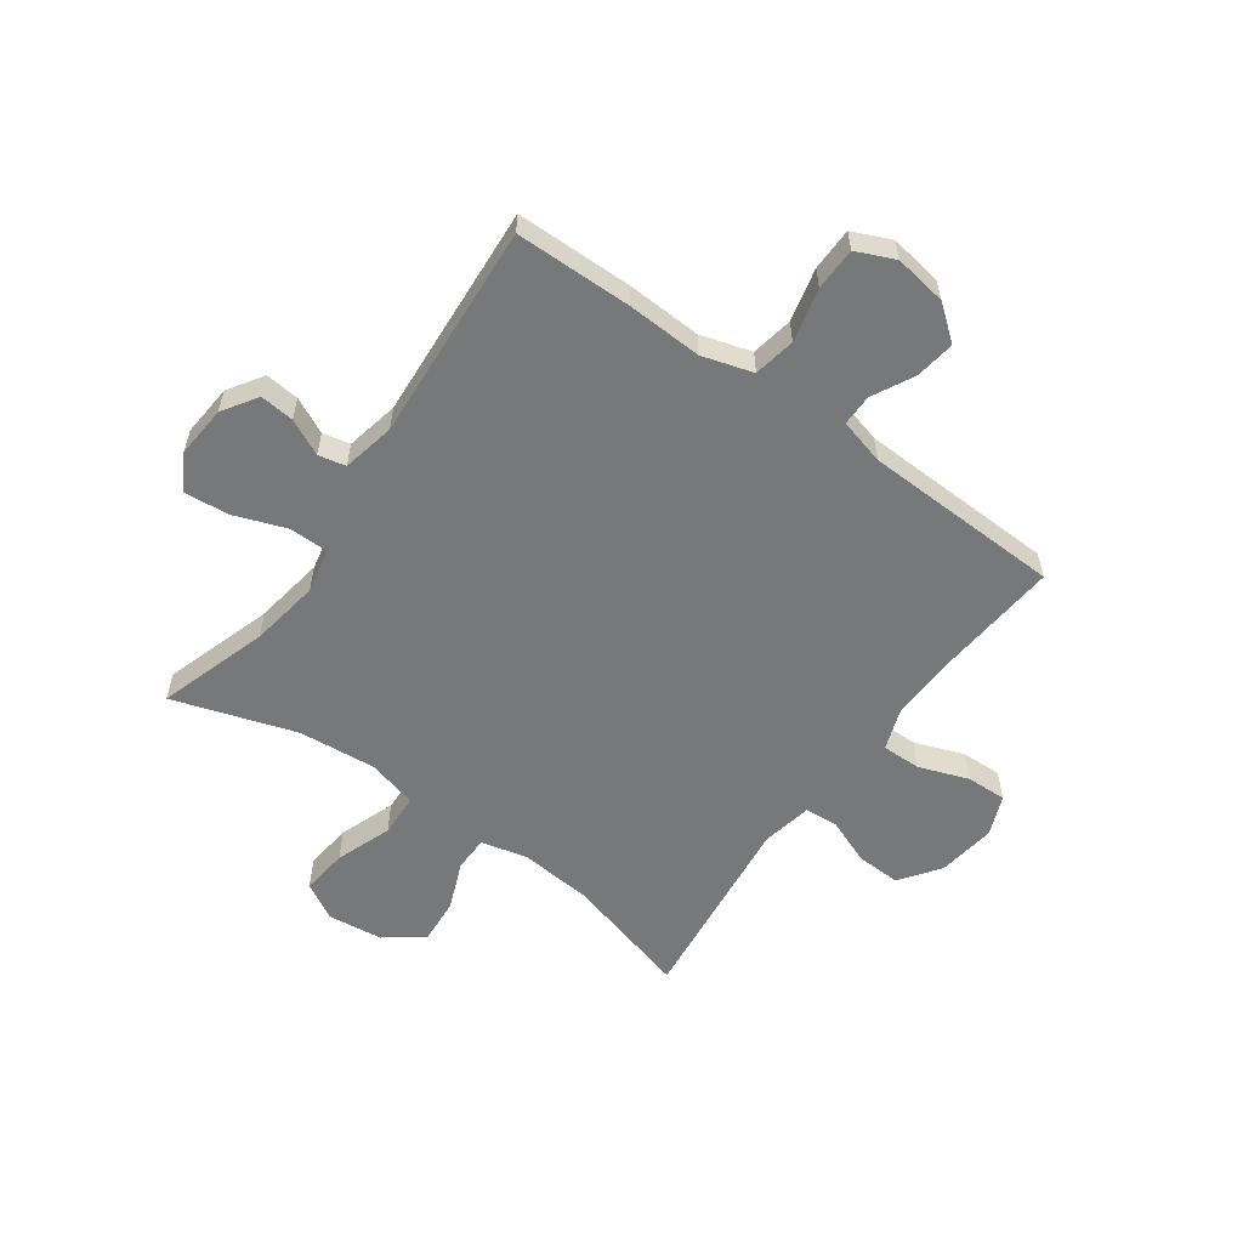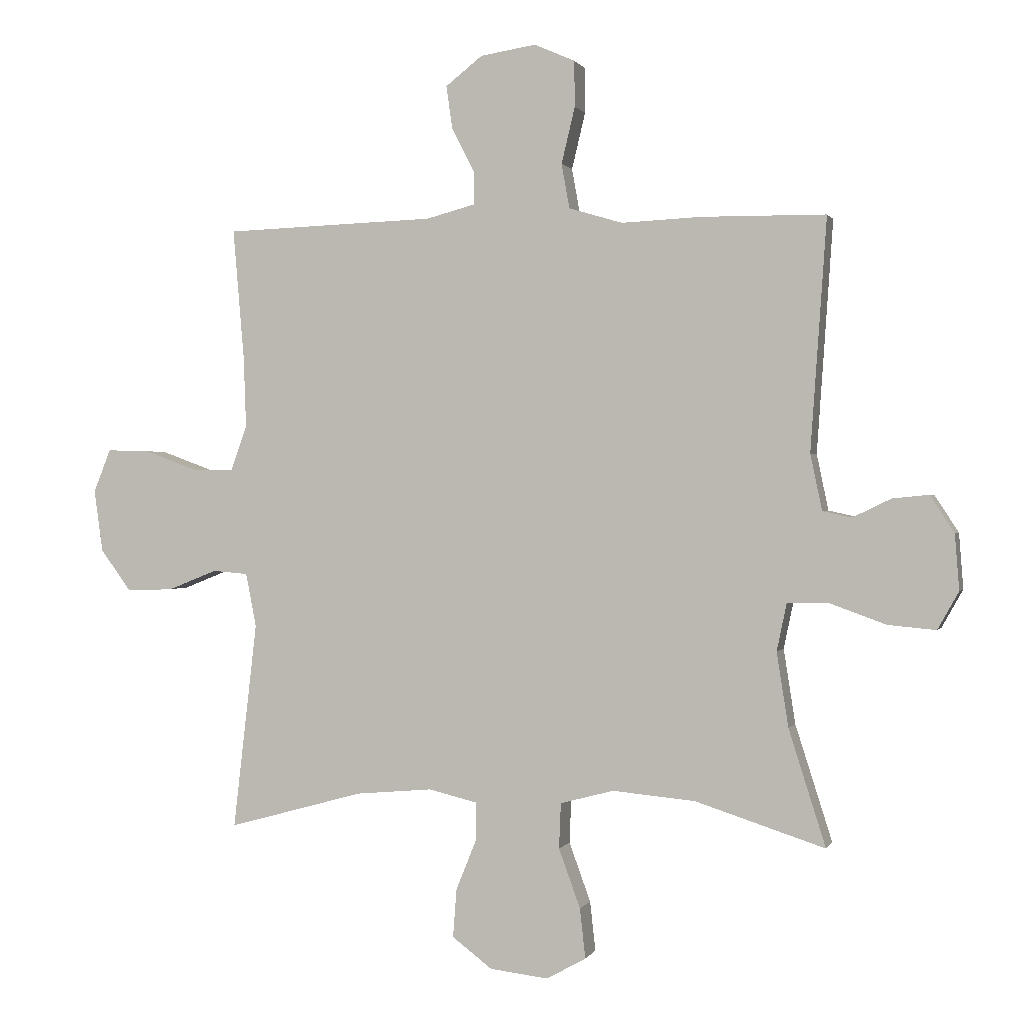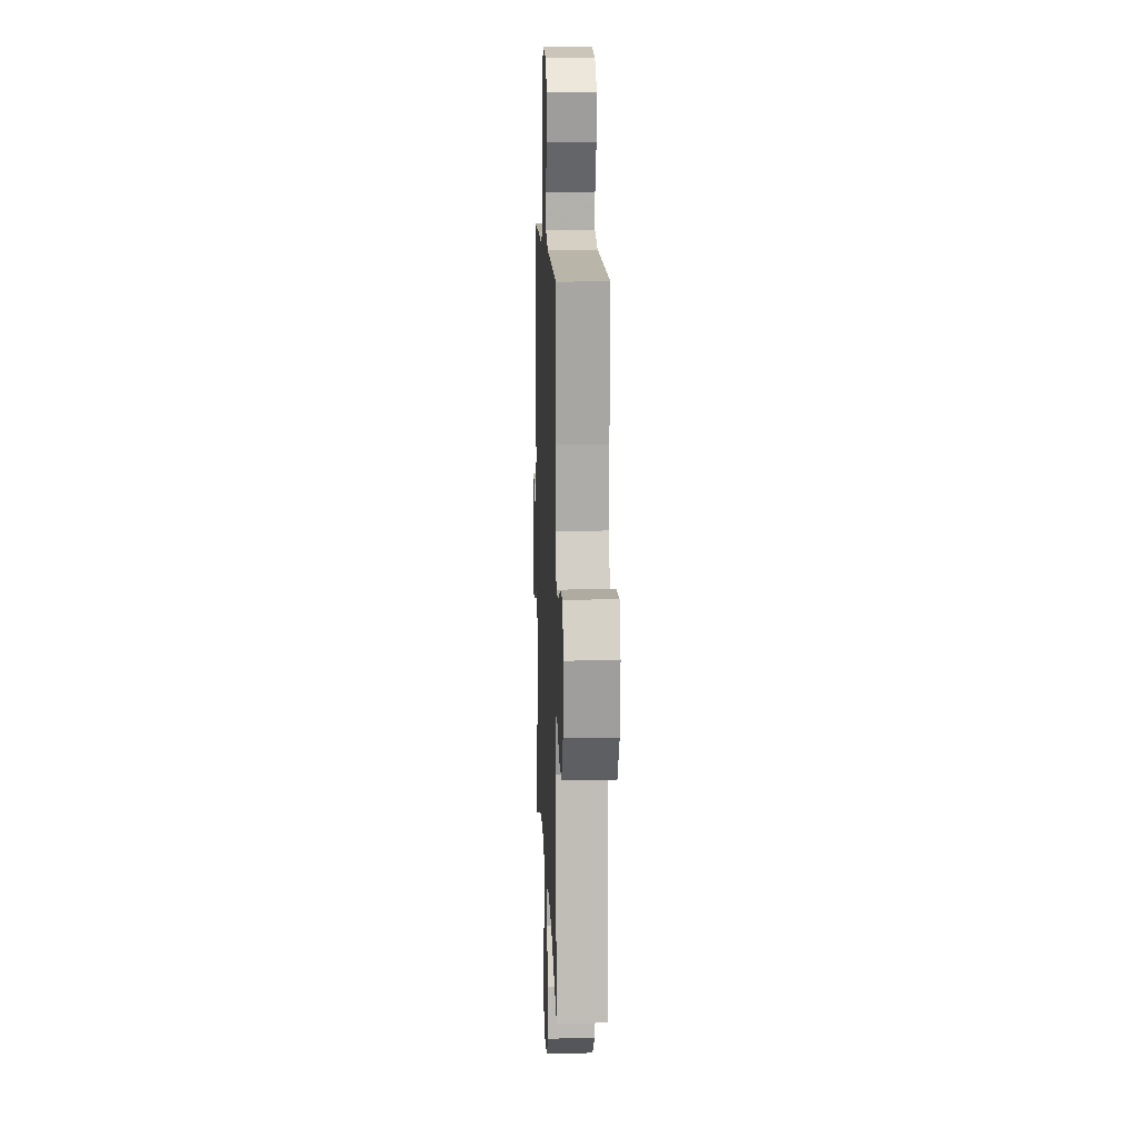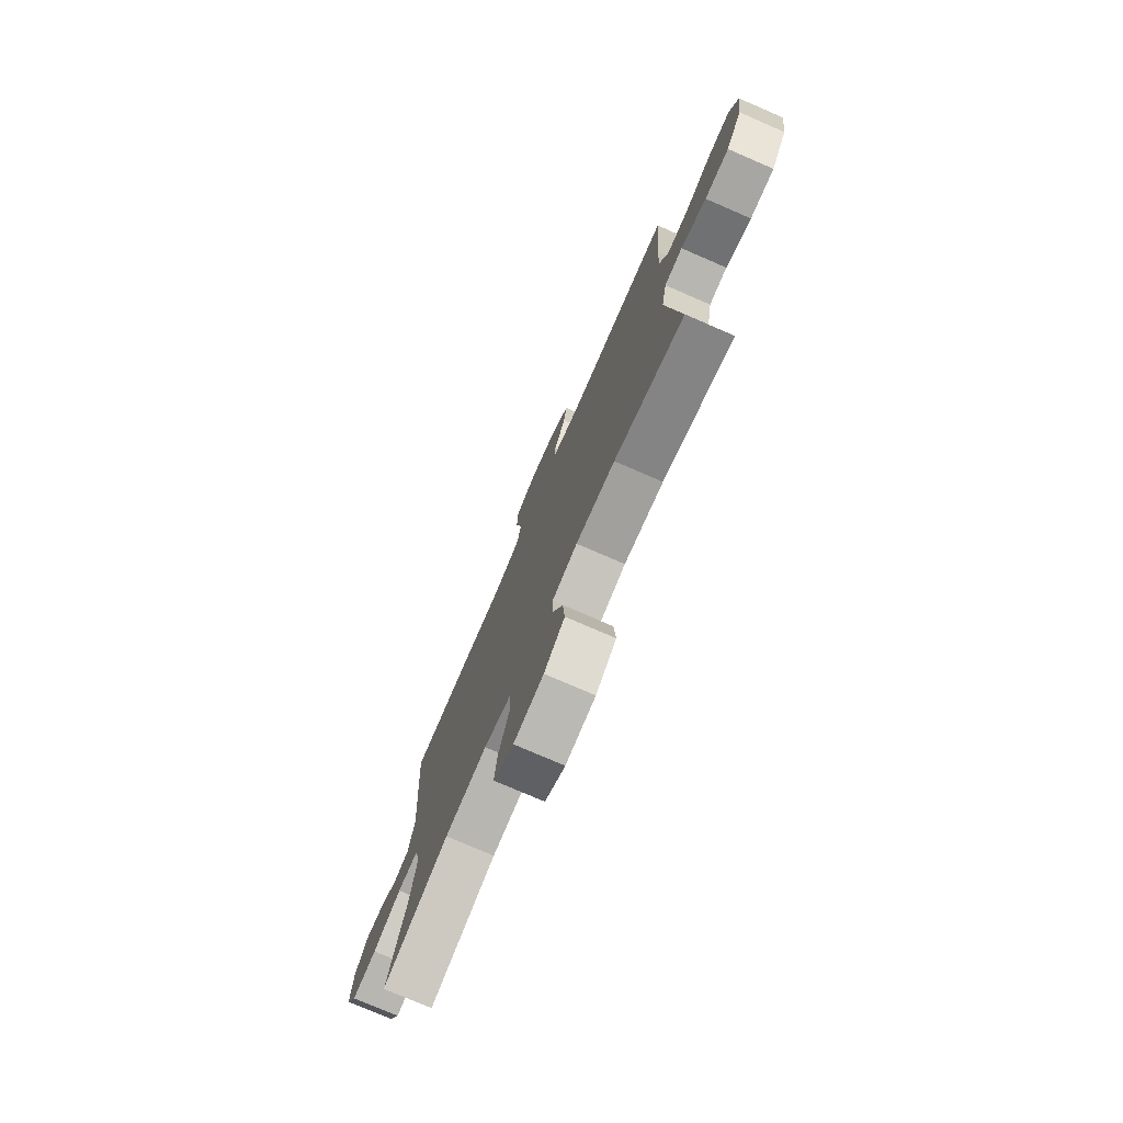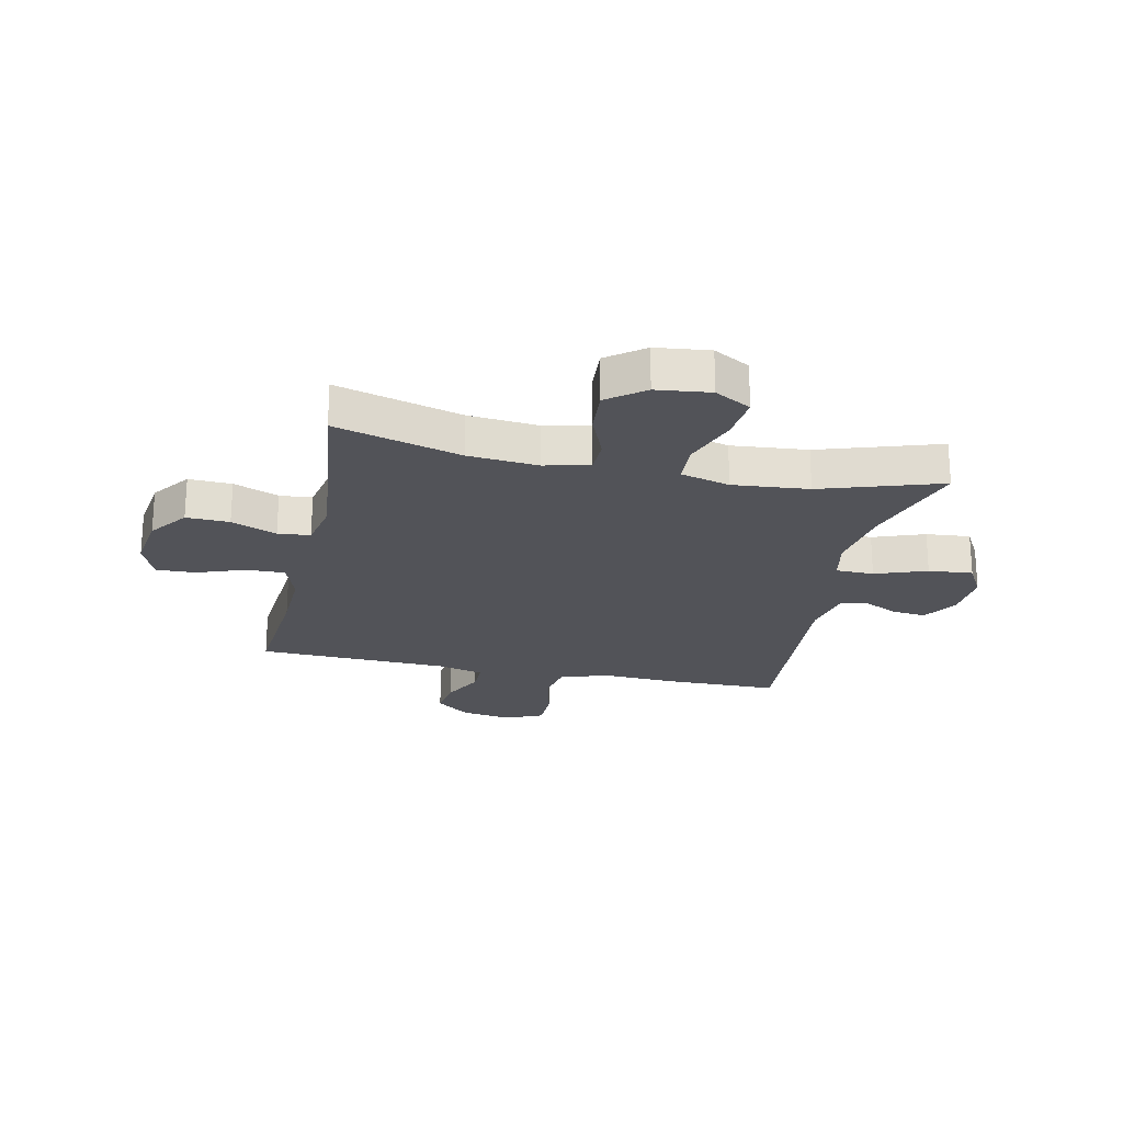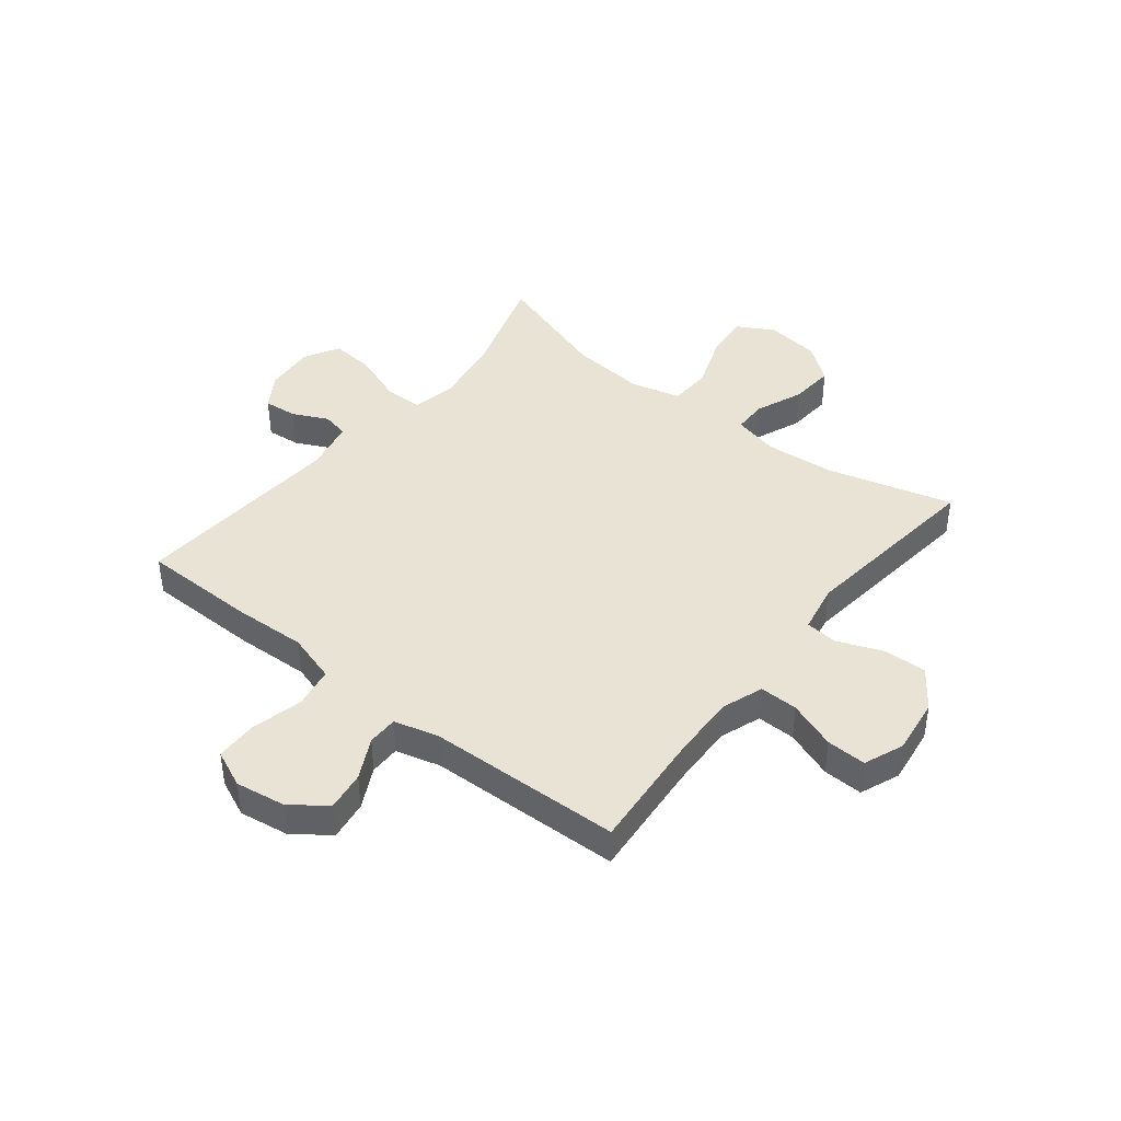
<metadata>
{"format":"obj","ext":"obj","renderer":"f3d","projection":"perspective","resolution":1024,"background":"white","views":[{"elev":-57.3,"azim":-35.6,"up":"+Y"},{"elev":0.7,"azim":-164.6,"up":"+Z"},{"elev":11.4,"azim":87.8,"up":"+Z"},{"elev":-76.5,"azim":66.6,"up":"+Z"},{"elev":-22.7,"azim":167.9,"up":"+Y"},{"elev":42.2,"azim":38.6,"up":"+Y"}]}
</metadata>
<code>
v -0.5 0.07 0.5
v -0.298 0.07 0.502
v -0.169 0.07 0.496
v -0.082 0.07 0.522
v -0.069 0.07 0.594
v -0.091 0.07 0.686
v -0.09 0.07 0.76
v -0.024 0.07 0.789
v 0.066 0.07 0.775
v 0.126 0.07 0.728
v 0.116 0.07 0.659
v 0.079 0.07 0.587
v 0.079 0.07 0.533
v 0.158 0.07 0.512
v 0.5 0.07 0.5
v 0.482 0.07 0.287
v 0.478 0.07 0.172
v 0.504 0.07 0.099
v 0.572 0.07 0.1
v 0.657 0.07 0.131
v 0.727 0.07 0.133
v 0.755 0.07 0.063
v 0.741 0.07 -0.038
v 0.691 0.07 -0.106
v 0.615 0.07 -0.103
v 0.535 0.07 -0.071
v 0.478 0.07 -0.076
v 0.461 0.07 -0.163
v 0.5 0.07 -0.5
v 0.279 0.07 -0.439
v 0.155 0.07 -0.428
v 0.076 0.07 -0.447
v 0.075 0.07 -0.507
v 0.109 0.07 -0.591
v 0.115 0.07 -0.67
v 0.05 0.07 -0.719
v -0.045 0.07 -0.73
v -0.109 0.07 -0.694
v -0.1 0.07 -0.613
v -0.065 0.07 -0.517
v -0.068 0.07 -0.443
v -0.155 0.07 -0.42
v -0.289 0.07 -0.432
v -0.5 0.07 -0.5
v -0.44 0.07 -0.311
v -0.421 0.07 -0.19
v -0.437 0.07 -0.113
v -0.504 0.07 -0.112
v -0.595 0.07 -0.145
v -0.673 0.07 -0.152
v -0.707 0.07 -0.091
v -0.7 0.07 -0.001
v -0.661 0.07 0.059
v -0.602 0.07 0.053
v -0.54 0.07 0.023
v -0.493 0.07 0.033
v -0.474 0.07 0.124
v -0.5 0 0.5
v -0.298 0 0.502
v -0.169 0 0.496
v -0.082 0 0.522
v -0.069 0 0.594
v -0.091 0 0.686
v -0.09 0 0.76
v -0.024 0 0.789
v 0.066 0 0.775
v 0.126 0 0.728
v 0.116 0 0.659
v 0.079 0 0.587
v 0.079 0 0.533
v 0.158 0 0.512
v 0.5 0 0.5
v 0.482 0 0.287
v 0.478 0 0.172
v 0.504 0 0.099
v 0.572 0 0.1
v 0.657 0 0.131
v 0.727 0 0.133
v 0.755 0 0.063
v 0.741 0 -0.038
v 0.691 0 -0.106
v 0.615 0 -0.103
v 0.535 0 -0.071
v 0.478 0 -0.076
v 0.461 0 -0.163
v 0.5 0 -0.5
v 0.279 0 -0.439
v 0.155 0 -0.428
v 0.076 0 -0.447
v 0.075 0 -0.507
v 0.109 0 -0.591
v 0.115 0 -0.67
v 0.05 0 -0.719
v -0.045 0 -0.73
v -0.109 0 -0.694
v -0.1 0 -0.613
v -0.065 0 -0.517
v -0.068 0 -0.443
v -0.155 0 -0.42
v -0.289 0 -0.432
v -0.5 0 -0.5
v -0.44 0 -0.311
v -0.421 0 -0.19
v -0.437 0 -0.113
v -0.504 0 -0.112
v -0.595 0 -0.145
v -0.673 0 -0.152
v -0.707 0 -0.091
v -0.7 0 -0.001
v -0.661 0 0.059
v -0.602 0 0.053
v -0.54 0 0.023
v -0.493 0 0.033
v -0.474 0 0.124
f 53 54 55
f 52 53 55
f 51 52 55
f 50 51 55
f 49 50 55
f 48 49 55
f 47 48 55 56
f 43 44 45
f 42 43 45 46
f 41 42 46 47
f 38 39 40
f 37 38 40
f 36 37 40
f 35 36 40
f 34 35 40
f 33 34 40
f 32 33 40 41
f 47 56 57
f 41 47 57
f 32 41 57
f 31 32 57
f 24 25 26
f 23 24 26
f 22 23 26
f 21 22 26
f 20 21 26
f 19 20 26
f 18 19 26 27
f 17 18 27 28
f 14 15 16
f 16 17 28
f 14 16 28
f 13 14 28
f 10 11 12
f 9 10 12
f 8 9 12
f 7 8 12
f 6 7 12
f 5 6 12
f 4 5 12 13
f 28 29 30
f 13 28 30
f 4 13 30
f 3 4 30
f 30 31 57
f 3 30 57
f 2 3 57
f 1 2 57
f 112 111 110
f 112 110 109
f 112 109 108
f 112 108 107
f 112 107 106
f 112 106 105
f 113 112 105 104
f 102 101 100
f 103 102 100 99
f 104 103 99 98
f 97 96 95
f 97 95 94
f 97 94 93
f 97 93 92
f 97 92 91
f 97 91 90
f 98 97 90 89
f 114 113 104
f 114 104 98
f 114 98 89
f 114 89 88
f 83 82 81
f 83 81 80
f 83 80 79
f 83 79 78
f 83 78 77
f 83 77 76
f 84 83 76 75
f 85 84 75 74
f 73 72 71
f 85 74 73
f 85 73 71
f 85 71 70
f 69 68 67
f 69 67 66
f 69 66 65
f 69 65 64
f 69 64 63
f 69 63 62
f 70 69 62 61
f 87 86 85
f 87 85 70
f 87 70 61
f 87 61 60
f 114 88 87
f 114 87 60
f 114 60 59
f 114 59 58
f 1 58 59 2
f 2 59 60 3
f 3 60 61 4
f 4 61 62 5
f 5 62 63 6
f 6 63 64 7
f 7 64 65 8
f 8 65 66 9
f 9 66 67 10
f 10 67 68 11
f 11 68 69 12
f 12 69 70 13
f 13 70 71 14
f 14 71 72 15
f 15 72 73 16
f 16 73 74 17
f 17 74 75 18
f 18 75 76 19
f 19 76 77 20
f 20 77 78 21
f 21 78 79 22
f 22 79 80 23
f 23 80 81 24
f 24 81 82 25
f 25 82 83 26
f 26 83 84 27
f 27 84 85 28
f 28 85 86 29
f 29 86 87 30
f 30 87 88 31
f 31 88 89 32
f 32 89 90 33
f 33 90 91 34
f 34 91 92 35
f 35 92 93 36
f 36 93 94 37
f 37 94 95 38
f 38 95 96 39
f 39 96 97 40
f 40 97 98 41
f 41 98 99 42
f 42 99 100 43
f 43 100 101 44
f 44 101 102 45
f 45 102 103 46
f 46 103 104 47
f 47 104 105 48
f 48 105 106 49
f 49 106 107 50
f 50 107 108 51
f 51 108 109 52
f 52 109 110 53
f 53 110 111 54
f 54 111 112 55
f 55 112 113 56
f 56 113 114 57
f 57 114 58 1

</code>
